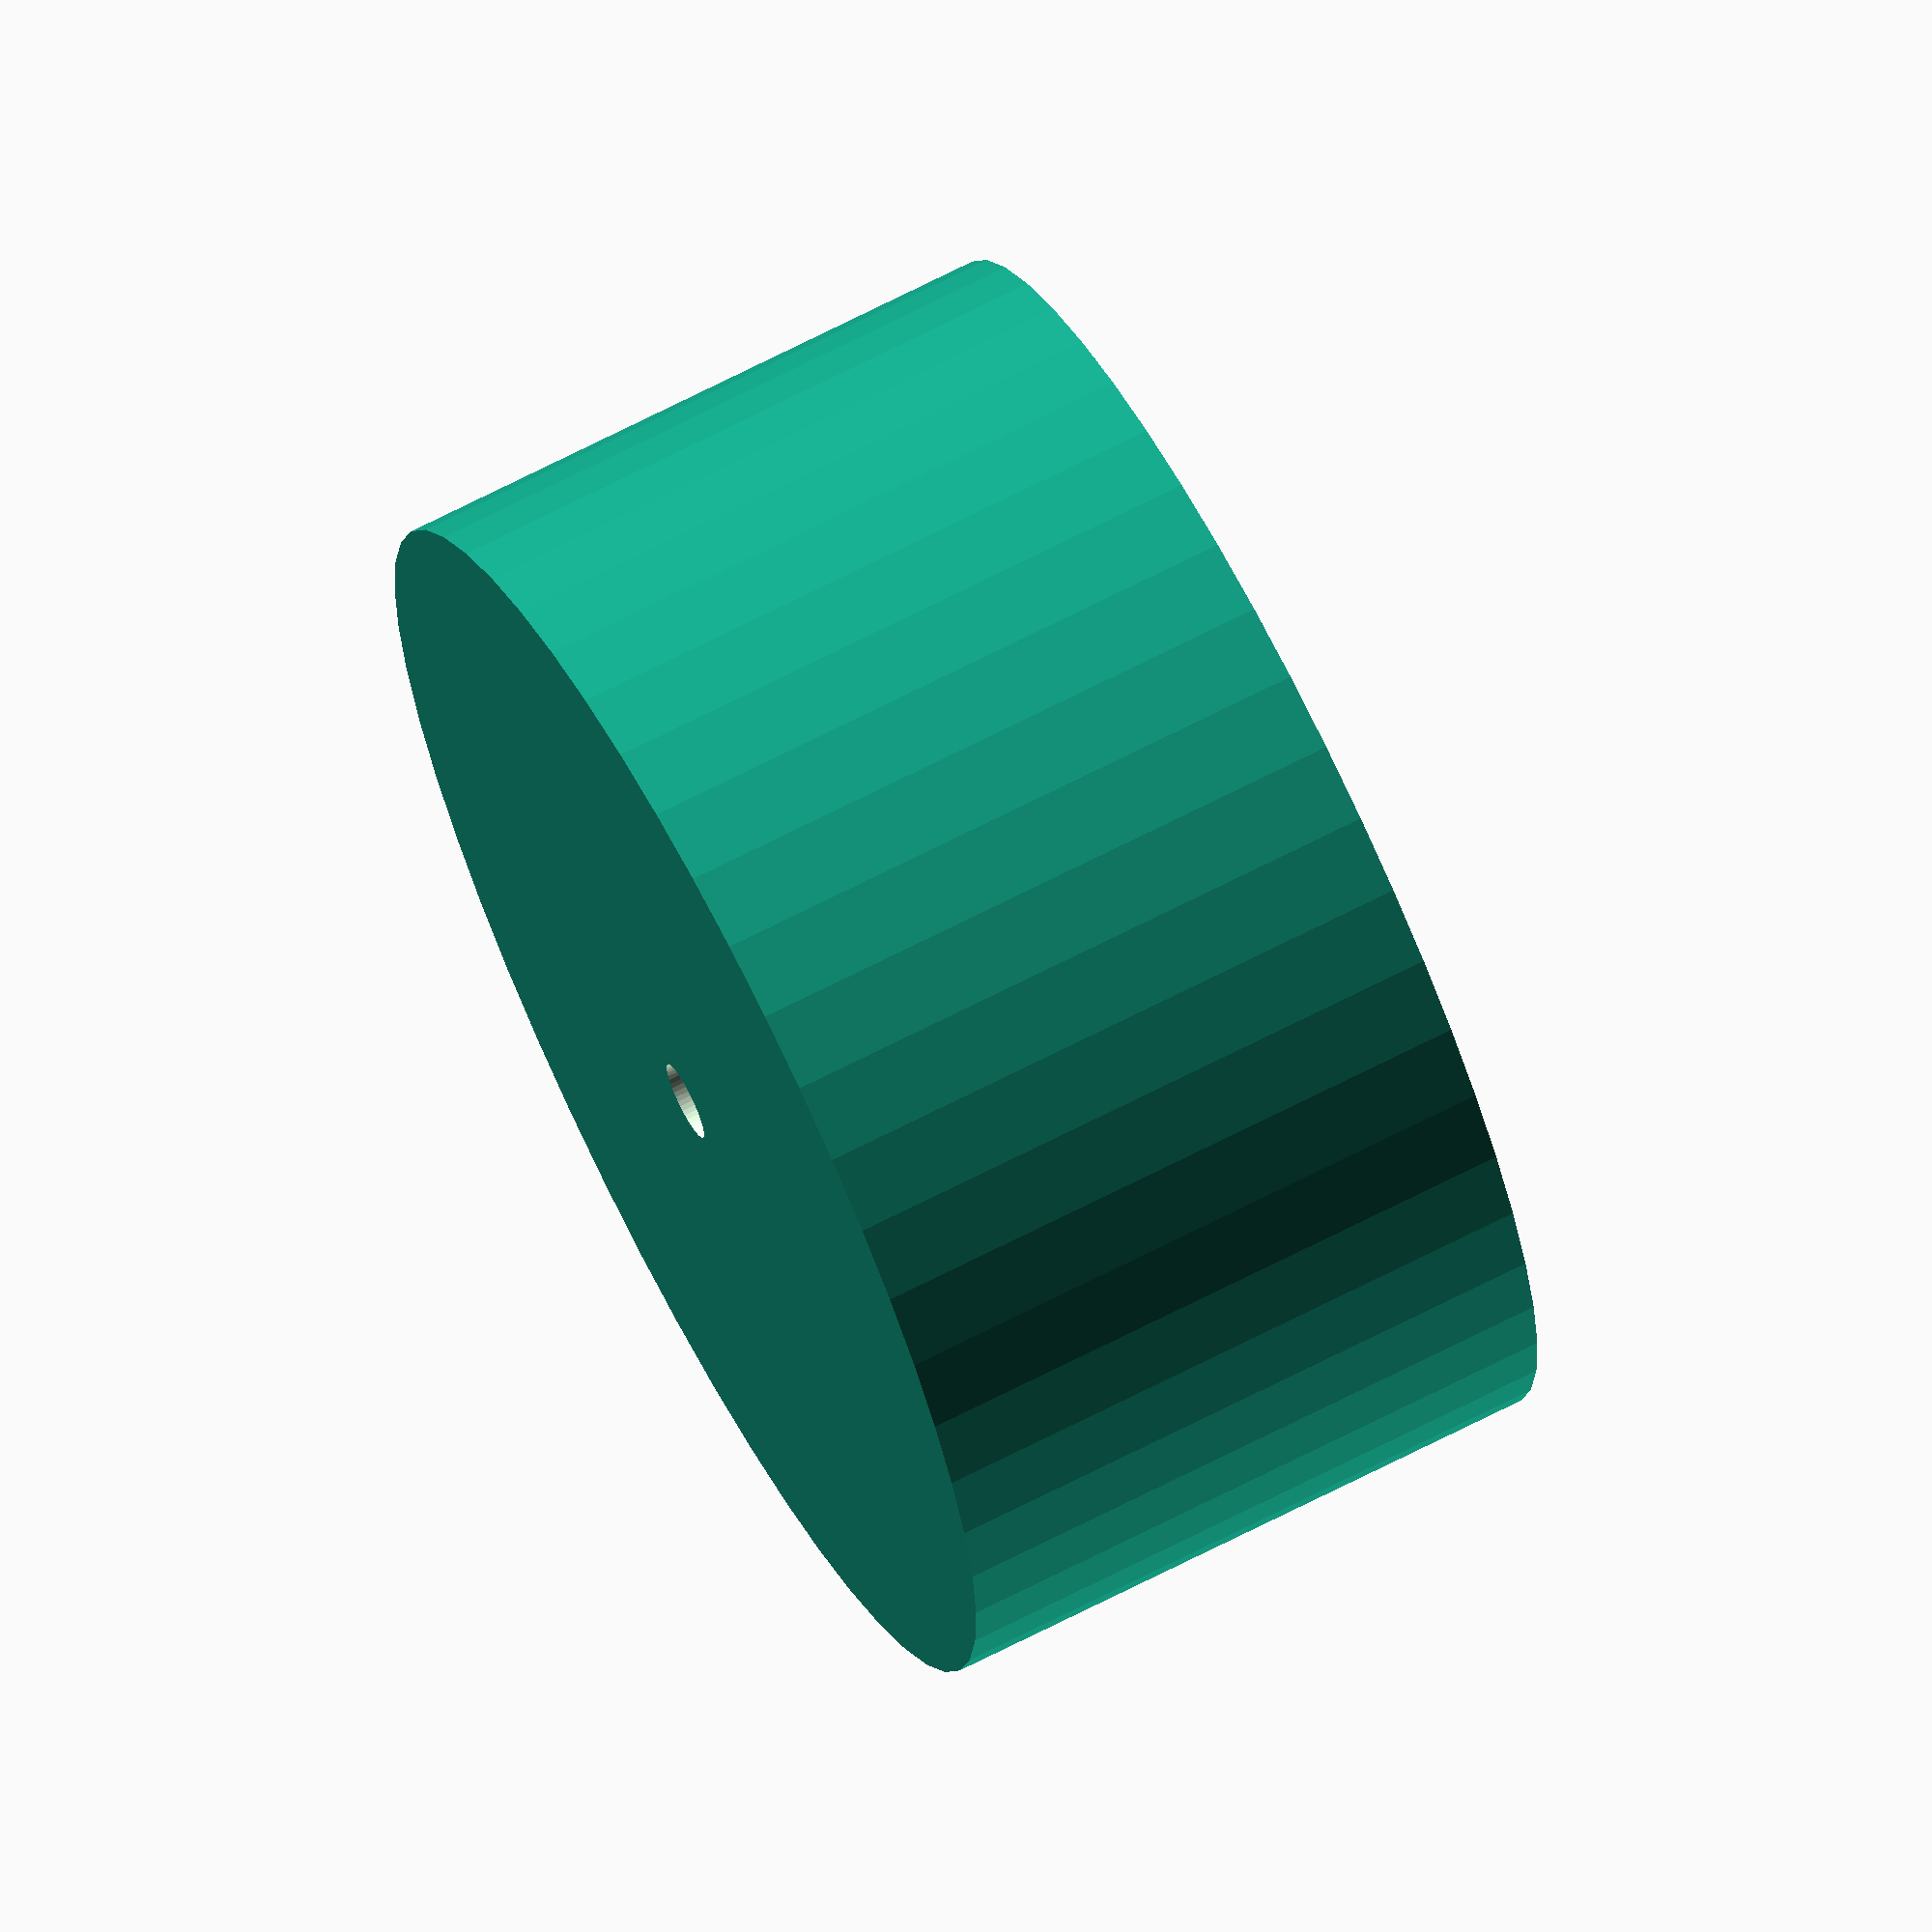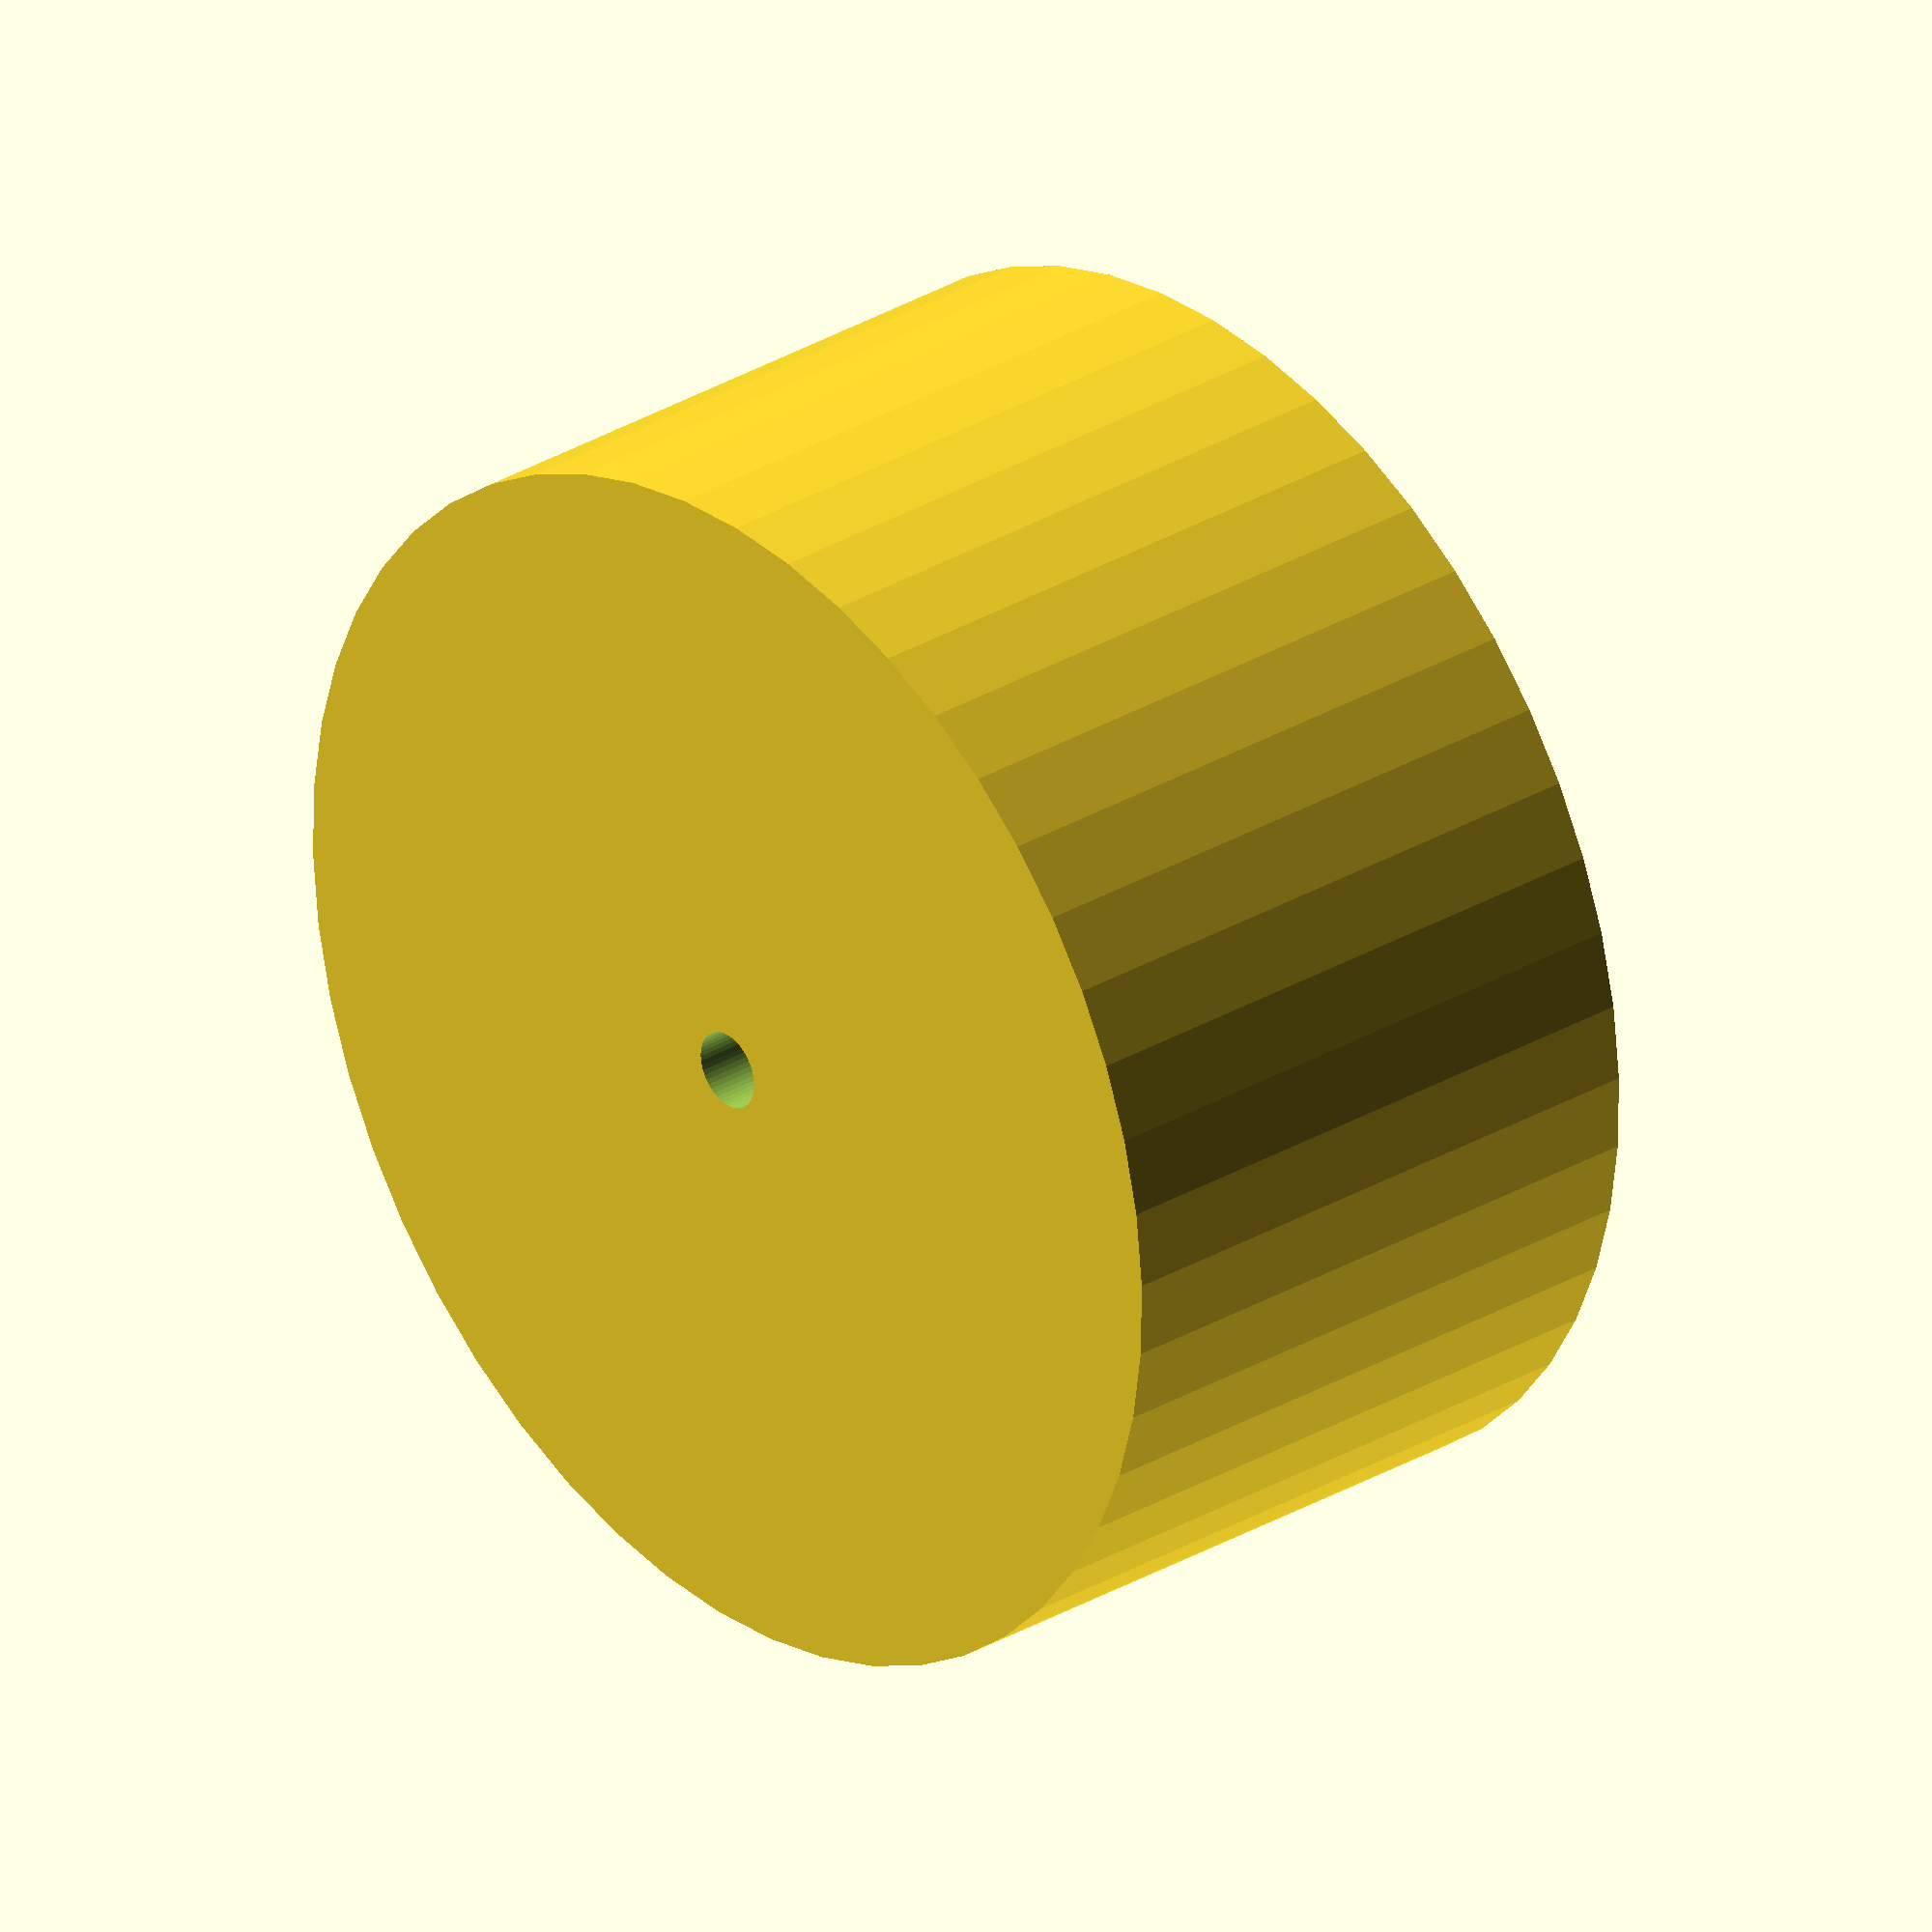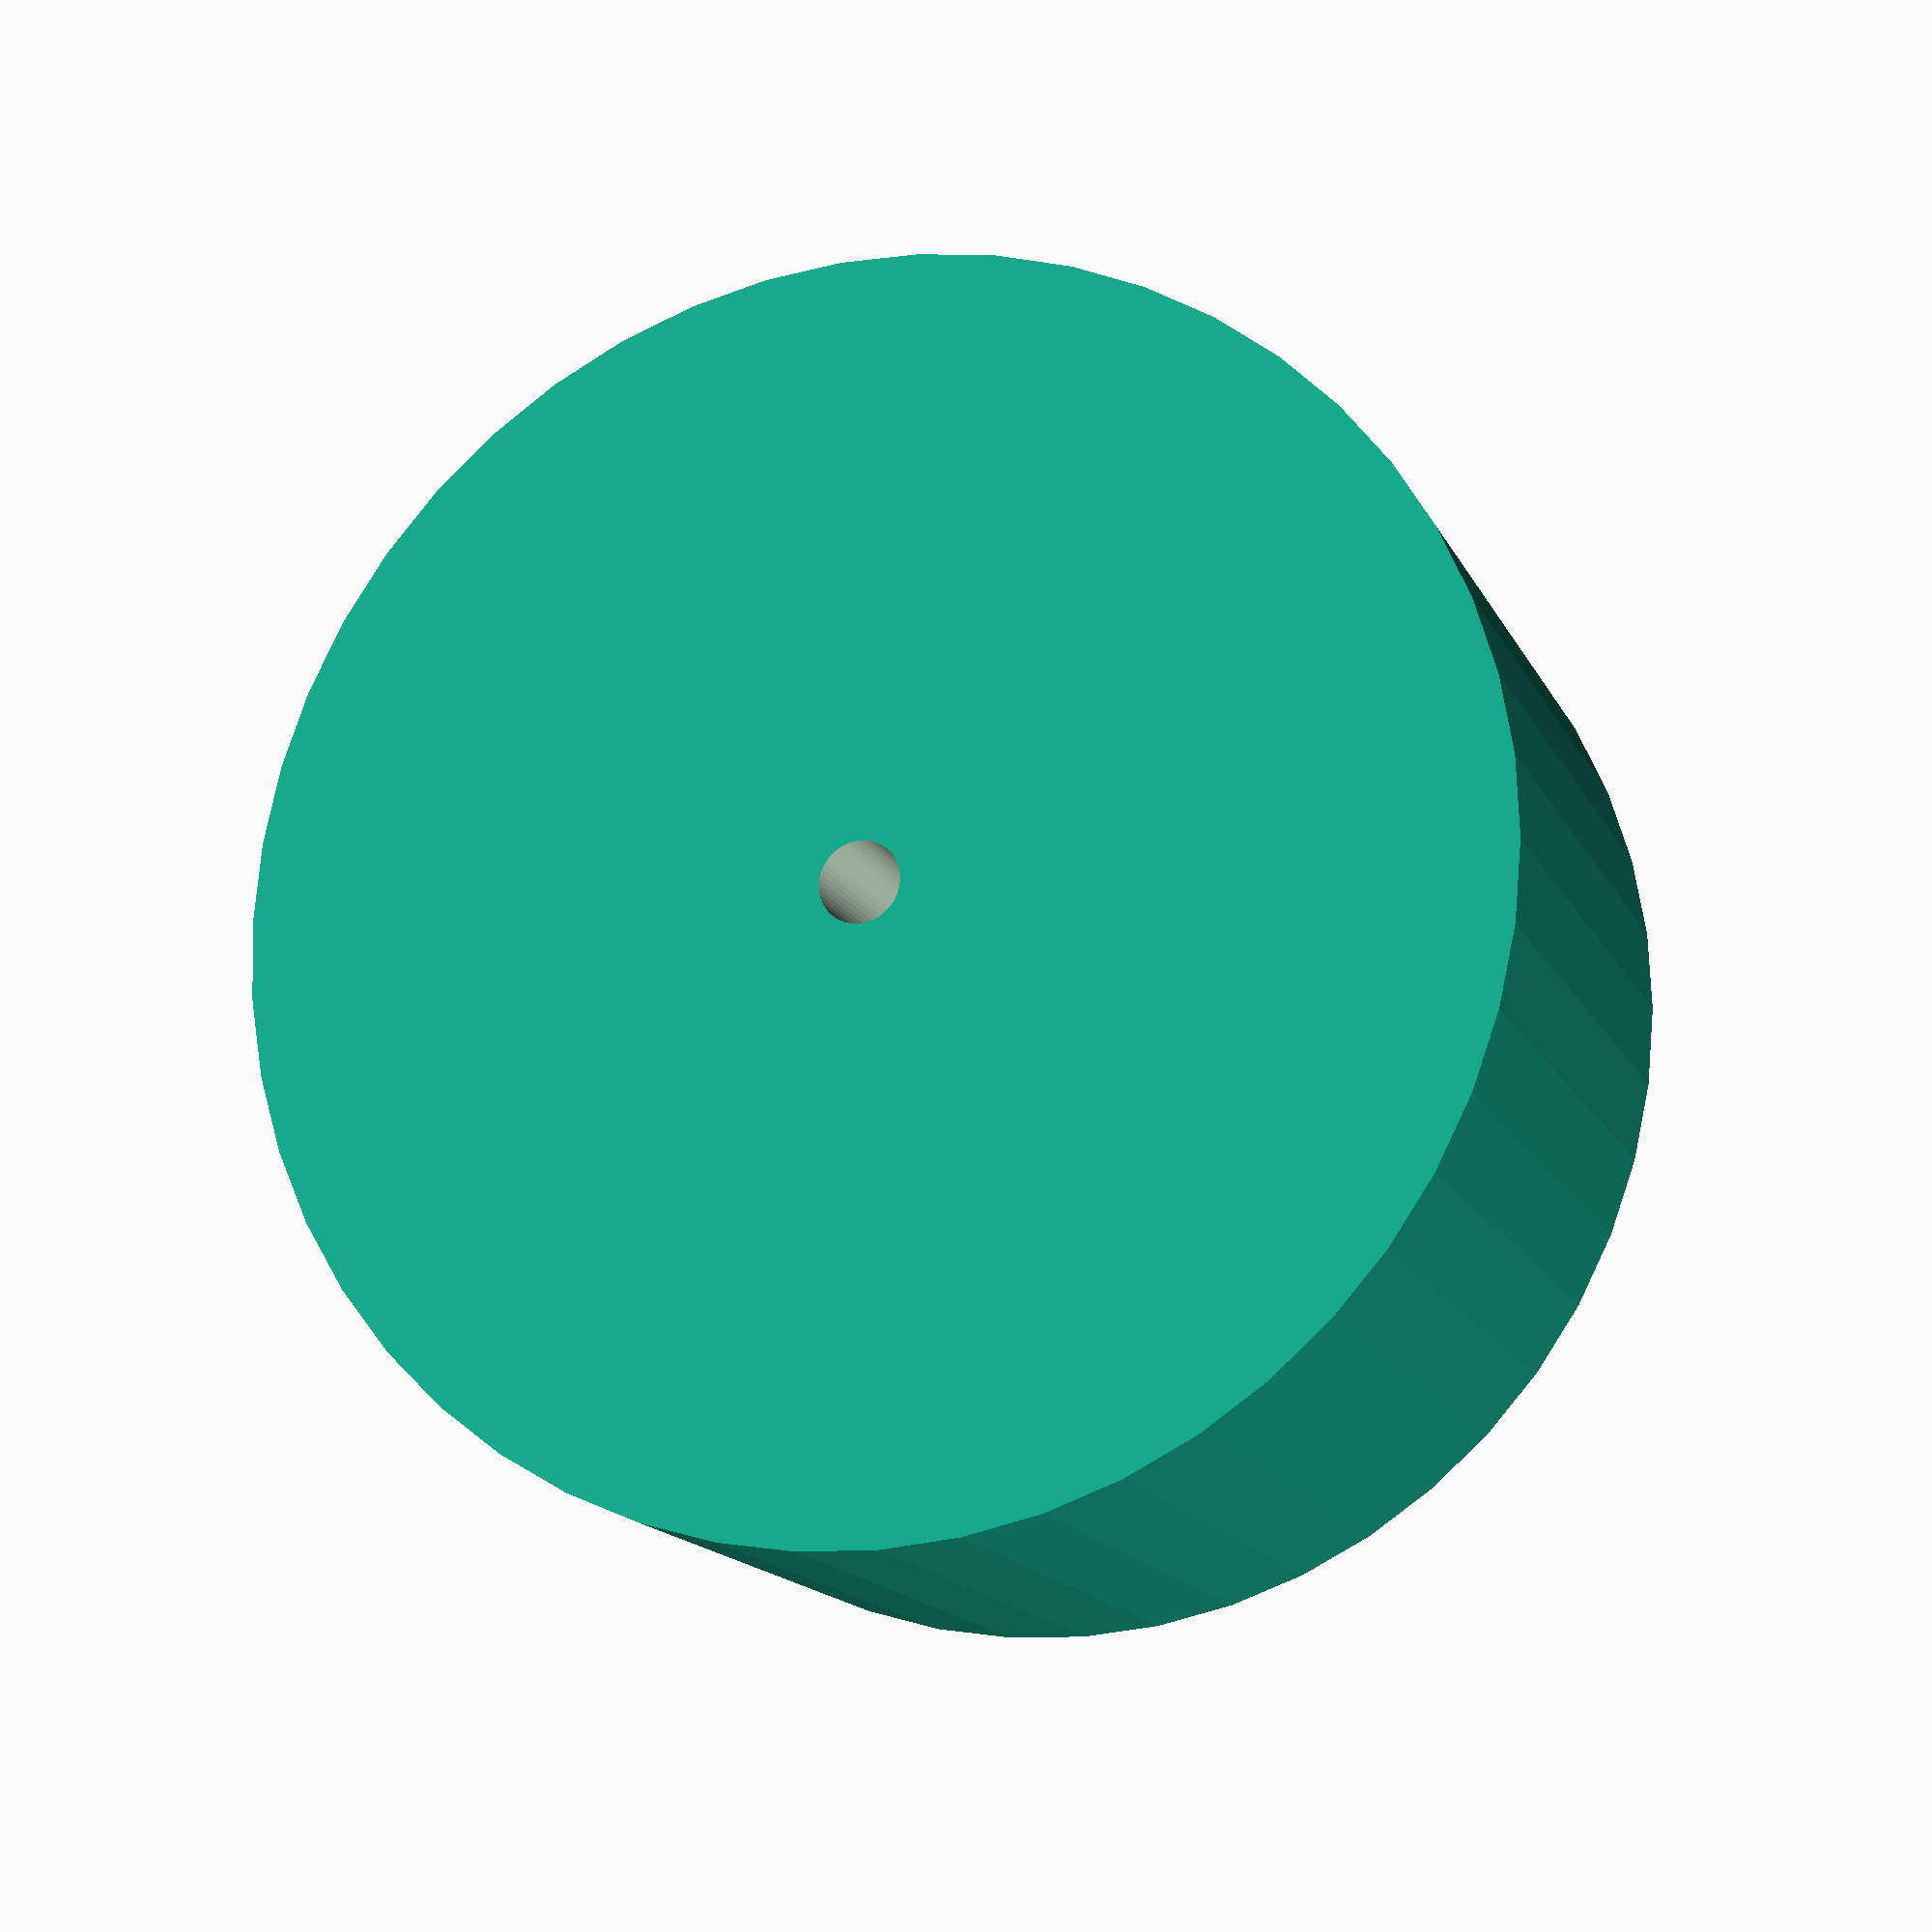
<openscad>
$fn = 50;


difference() {
	union() {
		translate(v = [0, 0, -10.5000000000]) {
			cylinder(h = 21, r = 21.0000000000);
		}
	}
	union() {
		translate(v = [0, 0, -100.0000000000]) {
			cylinder(h = 200, r = 1.3500000000);
		}
	}
}
</openscad>
<views>
elev=111.9 azim=213.9 roll=117.4 proj=o view=wireframe
elev=149.9 azim=333.6 roll=311.0 proj=o view=wireframe
elev=195.3 azim=8.8 roll=161.5 proj=p view=solid
</views>
